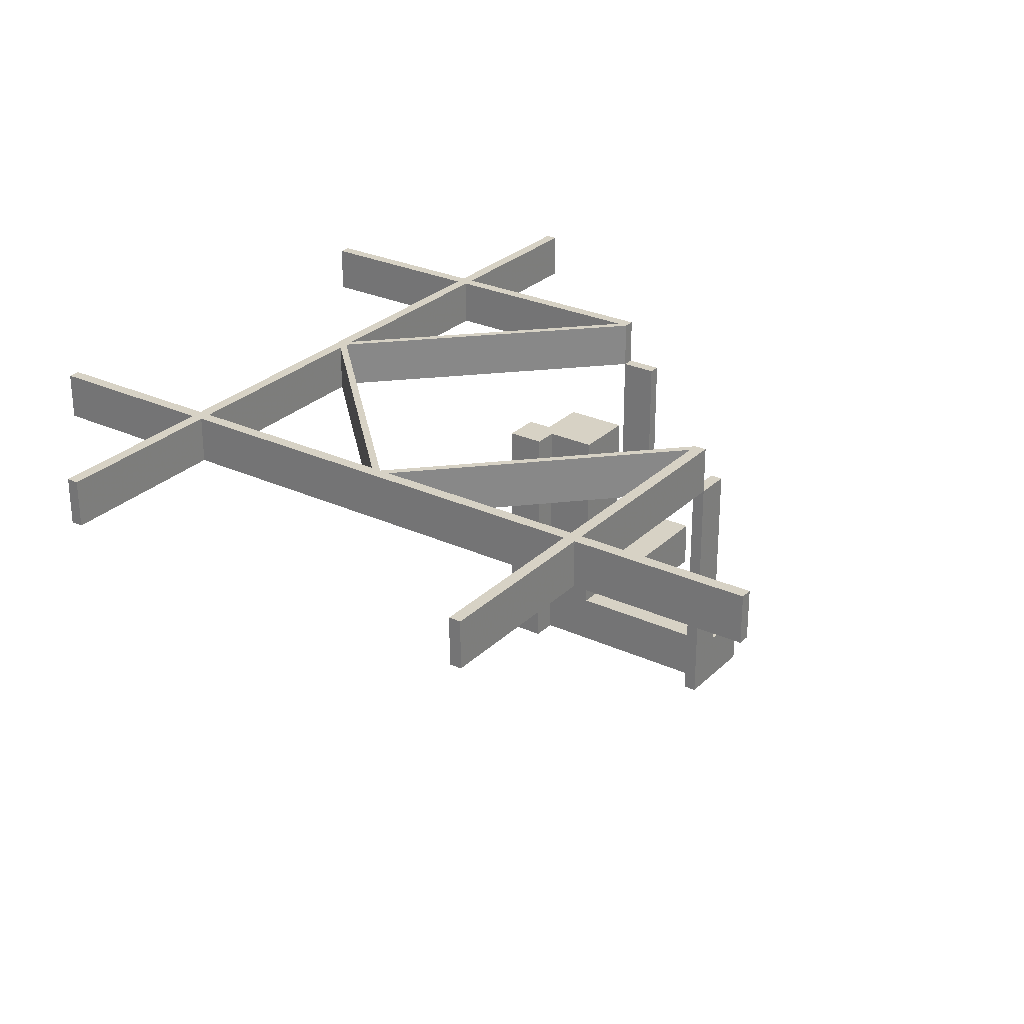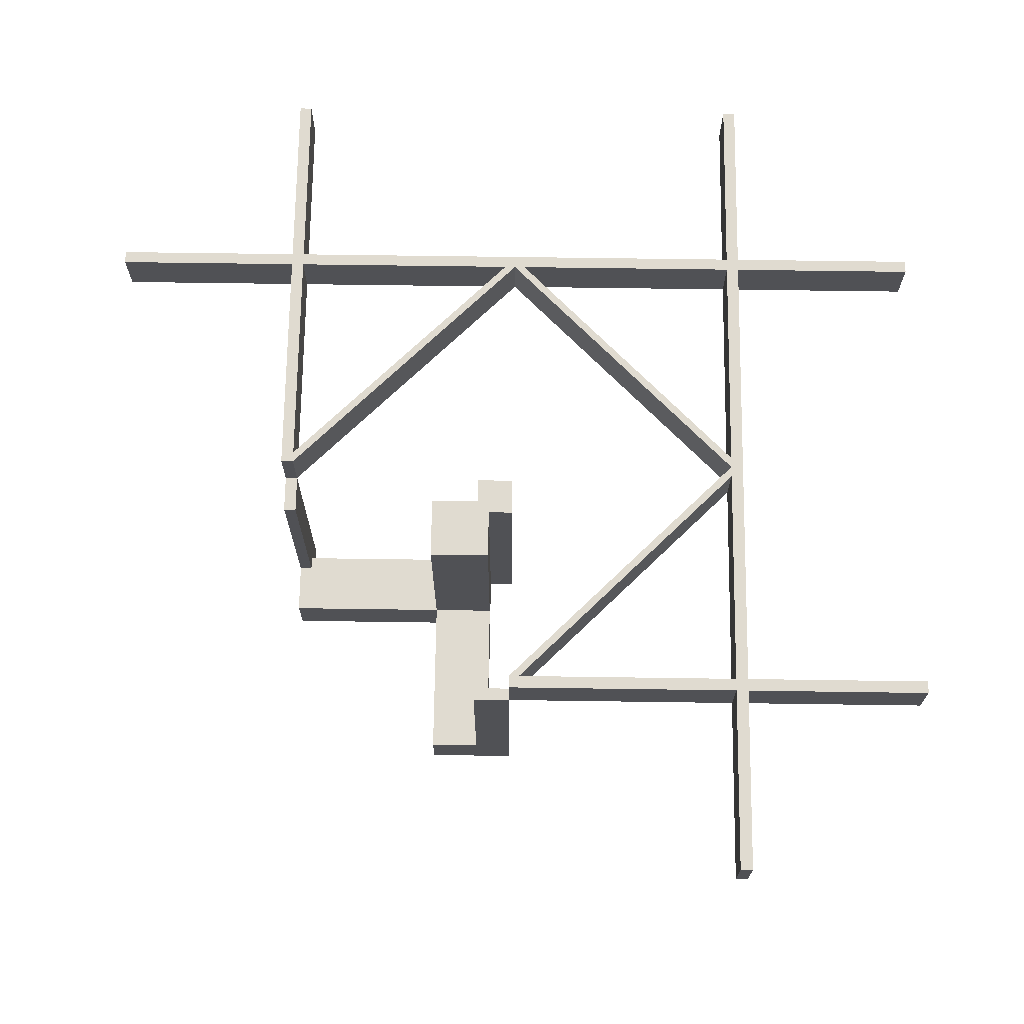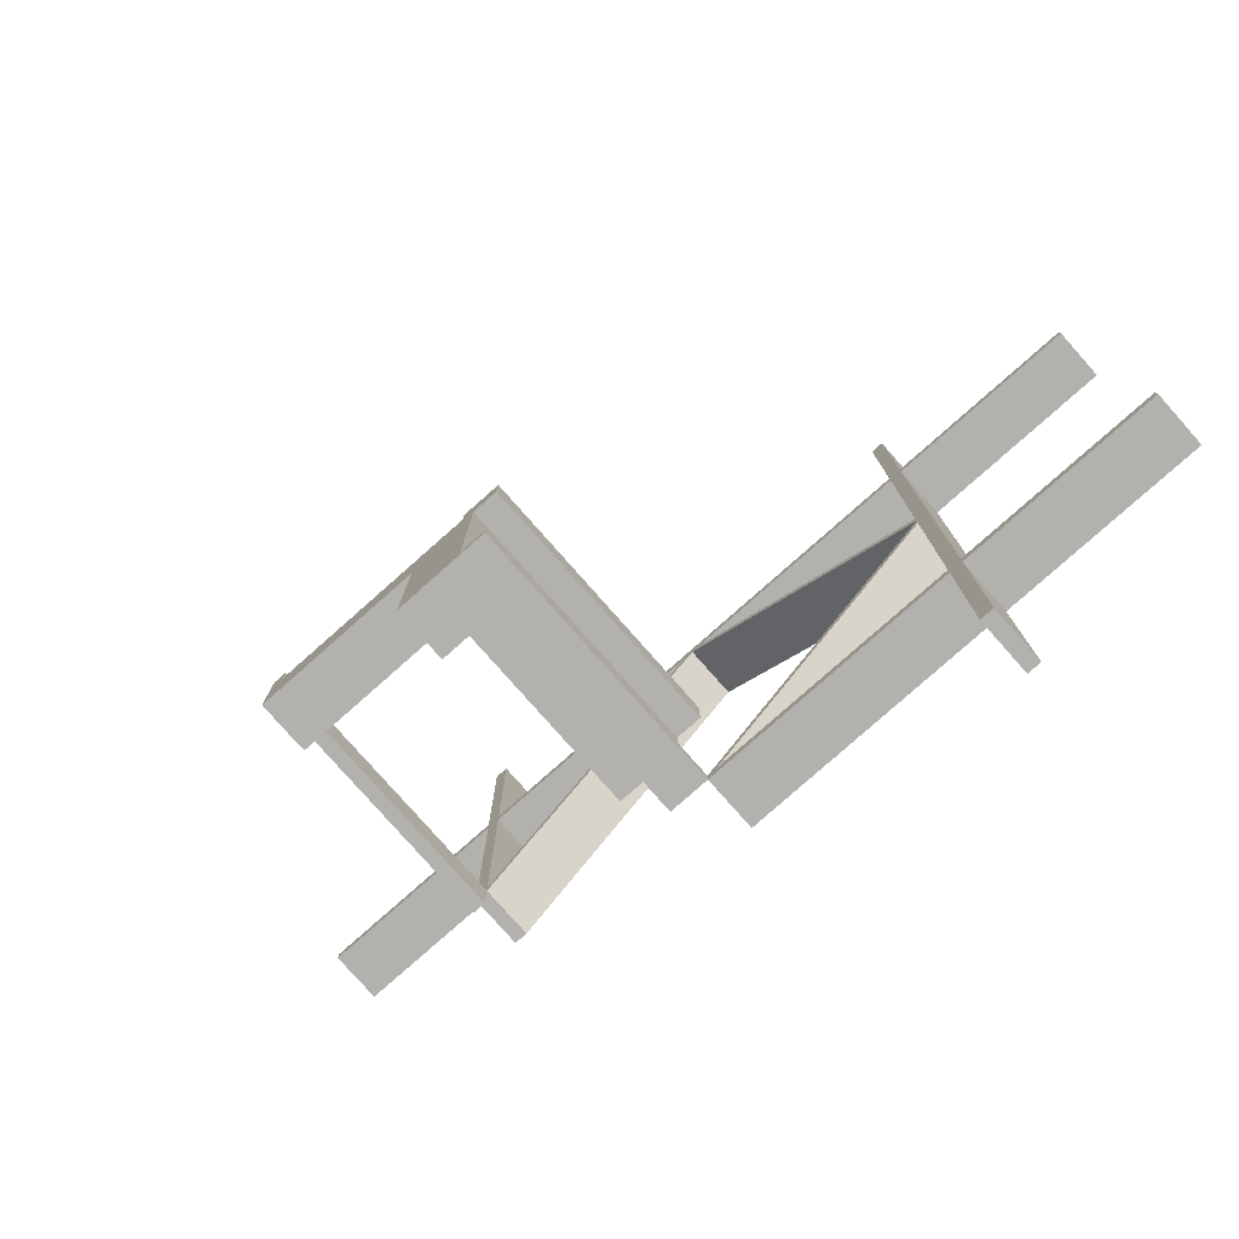
<metadata>
{"format":"obj","ext":"obj","renderer":"f3d","projection":"perspective","resolution":1024,"background":"white","views":[{"elev":27.6,"azim":-54.9,"up":"+Z"},{"elev":69.8,"azim":90.8,"up":"+Z"},{"elev":-79.3,"azim":-138.5,"up":"+Y"}]}
</metadata>
<code>
v 0 0 0
v 0 0 -0.5
v 0 -0.075 0
v 0 -0.075 -0.5
v 0 -0.475 0
v 0 -0.475 0.1
v 0 -0.475 -0.5
v 0 -0.5 0
v 0 -0.5 0.1
v 0 -0.5 -0.5
v 0 0.5 0
v 0 0.5 0.1
v 0 0.475 0
v 0 0.475 0.1
v -0.416 -0.05971 0
v -0.416 -0.05971 0.1
v -0.416 0.05971 0
v -0.416 0.05971 0.1
v 0.128 0.3655 0
v 0.128 0.3655 0.1
v -0.1287 0.3662 0
v -0.1287 0.3662 0.1
v -0.1287 -0.3662 0
v -0.1287 -0.3662 0.1
v -0.3589 -0.1214 0
v -0.3589 -0.1214 0.1
v -0.3589 0.1214 0
v -0.3589 0.1214 0.1
v 0.3576 0.1201 0
v 0.3576 0.1201 0.1
v -0.03963 0.4553 0
v -0.03963 0.4553 0.1
v -0.03963 -0.4553 0
v -0.03963 -0.4553 0.1
v -0.4556 0.03996 0
v -0.4556 0.03996 0.1
v -0.4556 -0.03996 0
v -0.4556 -0.03996 0.1
v 0.4856 0.01061 0
v 0.4856 0.01061 0.1
v 0.06965 0.4259 0
v 0.06965 0.4259 0.1
v 0.3569 0.1194 0
v 0.3569 0.1194 0.1
v 0.1267 0.3642 0
v 0.1267 0.3642 0.1
v -0.875 -0.475 0
v -0.875 -0.475 0.1
v -0.875 -0.5 0
v -0.875 -0.5 0.1
v -0.875 0.5 0
v -0.875 0.5 0.1
v -0.875 0.475 0
v -0.875 0.475 0.1
v -0.475 0 0
v -0.475 0 0.1
v -0.475 -0.875 0
v -0.475 -0.875 0.1
v -0.475 0.875 0
v -0.475 0.875 0.1
v 0.446 0.03035 0
v 0.446 0.03035 0.1
v 0.03002 0.4456 0
v 0.03002 0.4456 0.1
v -0.2455 -0.2455 0
v -0.2455 -0.2455 0.1
v -0.2455 0.2455 0
v -0.2455 0.2455 0.1
v -0.05971 -0.416 0
v -0.05971 -0.416 0.1
v -0.05971 0.416 0
v -0.05971 0.416 0.1
v -0.4249 -0.06866 0
v -0.4249 -0.06866 0.1
v -0.4249 0.06866 0
v -0.4249 0.06866 0.1
v 0.01061 0.4856 0
v 0.01061 0.4856 0.1
v -0.4256 -0.06932 0
v -0.4256 -0.06932 0.1
v -0.4256 0.06932 0
v -0.4256 0.06932 0.1
v 0.2402 0.2402 0
v 0.2402 0.2402 0.1
v 0.4259 0.06965 0
v 0.4259 0.06965 0.1
v 0.05 -0.075 0
v 0.05 -0.075 -0.5
v 0.05 -0.475 -0.5
v 0.05 -0.475 -0.4
v 0.05 -0.175 0
v 0.05 -0.175 -0.45
v 0.05 -0.175 -0.4
v 0.05 -0.05 0
v 0.05 -0.05 -0.5
v 0.05 -0.05 -0.45
v 0.05 -0.05 -0.4
v -0.2468 -0.2468 0
v -0.2468 -0.2468 0.1
v -0.2468 0.2468 0
v -0.2468 0.2468 0.1
v 0.0607 0.417 0
v 0.0607 0.417 0.1
v 0.06004 0.4163 0
v 0.06004 0.4163 0.1
v -0.4456 0.03002 0
v -0.4456 0.03002 0.1
v -0.4456 -0.03002 0
v -0.4456 -0.03002 0.1
v -0.1194 0.3569 0
v -0.1194 0.3569 0.1
v -0.1194 -0.3569 0
v -0.1194 -0.3569 0.1
v -0.06866 -0.4249 0
v -0.06866 -0.4249 0.1
v -0.06866 0.4249 0
v -0.06866 0.4249 0.1
v 0.2388 0.2388 0
v 0.2388 0.2388 0.1
v -0.03035 0.446 0
v -0.03035 0.446 0.1
v -0.03035 -0.446 0
v -0.03035 -0.446 0.1
v 0.175 -0.5 -0.5
v 0.175 -0.5 -0.4
v 0.175 -0.175 0
v 0.175 -0.175 -0.5
v 0.175 -0.175 -0.45
v 0.175 -0.175 -0.4
v 0.175 -0.05 0
v 0.175 -0.05 -0.5
v 0.175 -0.05 -0.45
v 0.175 -0.05 -0.4
v -0.1201 0.3576 0
v -0.1201 0.3576 0.1
v -0.1201 -0.3576 0
v -0.1201 -0.3576 0.1
v -0.06932 -0.4256 0
v -0.06932 -0.4256 0.1
v -0.06932 0.4256 0
v -0.06932 0.4256 0.1
v 0.3662 0.1287 0
v 0.3662 0.1287 0.1
v 0.03996 0.4556 0
v 0.03996 0.4556 0.1
v 0.417 0.0607 0
v 0.417 0.0607 0.1
v -0.3642 0.1267 0
v -0.3642 0.1267 0.1
v -0.3642 -0.1267 0
v -0.3642 -0.1267 0.1
v 0.4553 0.03963 0
v 0.4553 0.03963 0.1
v 0.3655 0.128 0
v 0.3655 0.128 0.1
v 0.4163 0.06004 0
v 0.4163 0.06004 0.1
v -0.1214 -0.3589 0
v -0.1214 -0.3589 0.1
v -0.1214 0.3589 0
v -0.1214 0.3589 0.1
v -0.5 0 0
v -0.5 0 0.1
v -0.5 -0.875 0
v -0.5 -0.875 0.1
v -0.5 0.875 0
v -0.5 0.875 0.1
v 0.5 0 0
v 0.5 0 0.1
v 0.5 0 -0.5
v 0.5 -0.075 0
v 0.5 -0.075 -0.5
v 0.5 -0.075 -0.4
v 0.5 -0.175 -0.5
v 0.5 -0.175 -0.4
v 0.5 0.875 0
v 0.5 0.875 0.1
v 0.1214 0.3589 0
v 0.1214 0.3589 0.1
v -0.4163 0.06004 0
v -0.4163 0.06004 0.1
v -0.4163 -0.06004 0
v -0.4163 -0.06004 0.1
v -0.3655 0.128 0
v -0.3655 0.128 0.1
v -0.3655 -0.128 0
v -0.3655 -0.128 0.1
v -0.4553 -0.03963 0
v -0.4553 -0.03963 0.1
v -0.4553 0.03963 0
v -0.4553 0.03963 0.1
v 0.3642 0.1267 0
v 0.3642 0.1267 0.1
v -0.417 0.0607 0
v -0.417 0.0607 0.1
v -0.417 -0.0607 0
v -0.417 -0.0607 0.1
v -0.03996 -0.4556 0
v -0.03996 -0.4556 0.1
v -0.03996 0.4556 0
v -0.03996 0.4556 0.1
v -0.3662 -0.1287 0
v -0.3662 -0.1287 0.1
v -0.3662 0.1287 0
v -0.3662 0.1287 0.1
v 0.06932 0.4256 0
v 0.06932 0.4256 0.1
v 0.1201 0.3576 0
v 0.1201 0.3576 0.1
v 0.03035 0.446 0
v 0.03035 0.446 0.1
v -0.2388 0.2388 0
v -0.2388 0.2388 0.1
v -0.2388 -0.2388 0
v -0.2388 -0.2388 0.1
v 0.06866 0.4249 0
v 0.06866 0.4249 0.1
v 0.1194 0.3569 0
v 0.1194 0.3569 0.1
v 0.4456 0.03002 0
v 0.4456 0.03002 0.1
v -0.06004 0.4163 0
v -0.06004 0.4163 0.1
v -0.06004 -0.4163 0
v -0.06004 -0.4163 0.1
v -0.0607 0.417 0
v -0.0607 0.417 0.1
v -0.0607 -0.417 0
v -0.0607 -0.417 0.1
v 0.2468 0.2468 0
v 0.2468 0.2468 0.1
v -0.4259 0.06965 0
v -0.4259 0.06965 0.1
v -0.4259 -0.06965 0
v -0.4259 -0.06965 0.1
v -0.2402 0.2402 0
v -0.2402 0.2402 0.1
v -0.2402 -0.2402 0
v -0.2402 -0.2402 0.1
v 0.4256 0.06932 0
v 0.4256 0.06932 0.1
v -0.01061 0.4856 0
v -0.01061 0.4856 0.1
v -0.01061 -0.4856 0
v -0.01061 -0.4856 0.1
v 0.4249 0.06866 0
v 0.4249 0.06866 0.1
v 0.05971 0.416 0
v 0.05971 0.416 0.1
v 0.2455 0.2455 0
v 0.2455 0.2455 0.1
v -0.03002 -0.4456 0
v -0.03002 -0.4456 0.1
v -0.03002 0.4456 0
v -0.03002 0.4456 0.1
v -0.446 -0.03035 0
v -0.446 -0.03035 0.1
v -0.446 0.03035 0
v -0.446 0.03035 0.1
v 0.475 0 0
v 0.475 0 0.1
v 0.475 0 -0.5
v 0.475 -0.075 0
v 0.475 -0.075 -0.5
v 0.475 -0.075 -0.4
v 0.475 -0.05 -0.5
v 0.475 -0.05 -0.4
v 0.475 0.875 0
v 0.475 0.875 0.1
v 0.875 0.5 0
v 0.875 0.5 0.1
v 0.875 0.475 0
v 0.875 0.475 0.1
v 0.075 0 0
v 0.075 0 -0.5
v 0.075 -0.475 0
v 0.075 -0.475 -0.5
v 0.075 -0.475 -0.4
v 0.075 -0.5 0
v 0.075 -0.5 -0.5
v 0.075 -0.5 -0.4
v 0.075 -0.05 0
v 0.075 -0.05 -0.5
v -0.1267 -0.3642 0
v -0.1267 -0.3642 0.1
v -0.1267 0.3642 0
v -0.1267 0.3642 0.1
v -0.3569 -0.1194 0
v -0.3569 -0.1194 0.1
v -0.3569 0.1194 0
v -0.3569 0.1194 0.1
v -0.06965 0.4259 0
v -0.06965 0.4259 0.1
v -0.06965 -0.4259 0
v -0.06965 -0.4259 0.1
v -0.4856 0.01061 0
v -0.4856 0.01061 0.1
v -0.4856 -0.01061 0
v -0.4856 -0.01061 0.1
v 0.4556 0.03996 0
v 0.4556 0.03996 0.1
v 0.03963 0.4553 0
v 0.03963 0.4553 0.1
v -0.3576 -0.1201 0
v -0.3576 -0.1201 0.1
v -0.3576 0.1201 0
v -0.3576 0.1201 0.1
v 0.3589 0.1214 0
v 0.3589 0.1214 0.1
v 0.1287 0.3662 0
v 0.1287 0.3662 0.1
v -0.128 0.3655 0
v -0.128 0.3655 0.1
v -0.128 -0.3655 0
v -0.128 -0.3655 0.1
v 0.416 0.05971 0
v 0.416 0.05971 0.1
f 238 214 304
f 304 25 238
f 304 288 182
f 182 196 304
f 182 15 108
f 108 256 182
f 158 136 214
f 214 238 158
f 228 224 112
f 112 136 228
f 122 252 69
f 69 224 122
f 198 33 138
f 138 294 198
f 138 114 314
f 314 23 138
f 314 284 65
f 65 98 314
f 234 79 188
f 188 37 234
f 202 186 73
f 73 79 202
f 98 65 150
f 150 186 98
f 256 108 55
f 15 55 108
f 288 15 182
f 196 182 256
f 55 15 69
f 69 5 55
f 298 188 256
f 256 55 298
f 288 304 214
f 196 25 304
f 214 112 288
f 196 256 188
f 188 73 196
f 15 288 112
f 112 69 15
f 25 196 73
f 73 150 25
f 79 73 188
f 298 37 188
f 234 37 298
f 150 73 186
f 234 202 79
f 186 202 98
f 294 23 202
f 202 234 294
f 238 25 150
f 150 65 238
f 244 294 234
f 234 298 244
f 65 284 158
f 158 238 65
f 136 158 228
f 112 224 69
f 112 214 136
f 122 5 252
f 69 252 5
f 228 122 224
f 284 114 228
f 228 158 284
f 114 33 122
f 122 228 114
f 5 122 33
f 33 244 5
f 284 314 114
f 98 23 314
f 202 23 98
f 114 138 33
f 244 198 294
f 33 198 244
f 23 294 138
f 299 298 55
f 55 56 299
f 239 215 137
f 137 159 239
f 137 113 225
f 225 229 137
f 225 70 253
f 253 123 225
f 26 305 215
f 215 239 26
f 197 183 289
f 289 305 197
f 257 109 16
f 16 183 257
f 38 189 80
f 80 235 38
f 80 74 187
f 187 203 80
f 187 151 66
f 66 99 187
f 295 139 34
f 34 199 295
f 24 315 115
f 115 139 24
f 99 66 285
f 285 315 99
f 123 253 6
f 70 6 253
f 113 70 225
f 229 225 123
f 16 56 6
f 6 70 16
f 245 34 123
f 123 6 245
f 113 137 215
f 229 159 137
f 215 289 113
f 159 229 115
f 115 285 159
f 289 16 70
f 70 113 289
f 229 123 34
f 34 115 229
f 139 115 34
f 245 199 34
f 295 199 245
f 285 115 315
f 295 24 139
f 315 24 99
f 24 295 235
f 235 203 24
f 239 159 285
f 285 66 239
f 295 245 299
f 299 235 295
f 66 151 26
f 26 239 66
f 305 26 197
f 289 183 16
f 289 215 305
f 257 56 109
f 197 257 183
f 151 74 197
f 197 26 151
f 74 189 257
f 257 197 74
f 56 16 109
f 56 257 189
f 189 299 56
f 151 187 74
f 99 203 187
f 24 203 99
f 74 80 189
f 299 38 235
f 189 38 299
f 203 235 80
f 244 245 6
f 6 5 244
f 55 5 6
f 6 56 55
f 298 299 245
f 245 244 298
f 50 9 8
f 8 49 50
f 9 6 5
f 5 8 9
f 6 48 47
f 47 5 6
f 48 50 49
f 49 47 48
f 9 50 48
f 48 6 9
f 8 47 49
f 47 8 5
f 58 56 55
f 55 57 58
f 56 163 162
f 162 55 56
f 163 165 164
f 164 162 163
f 165 58 57
f 57 164 165
f 56 58 165
f 165 163 56
f 55 164 57
f 164 55 162
f 236 212 306
f 306 27 236
f 306 290 180
f 180 194 306
f 180 17 106
f 106 258 180
f 160 134 212
f 212 236 160
f 226 222 110
f 110 134 226
f 120 254 71
f 71 222 120
f 200 31 140
f 140 292 200
f 140 116 312
f 312 21 140
f 312 286 67
f 67 100 312
f 232 81 190
f 190 35 232
f 204 184 75
f 75 81 204
f 100 67 148
f 148 184 100
f 258 106 55
f 17 55 106
f 290 17 180
f 194 180 258
f 55 17 71
f 71 13 55
f 296 190 258
f 258 55 296
f 290 306 212
f 194 27 306
f 212 110 290
f 194 258 190
f 190 75 194
f 17 290 110
f 110 71 17
f 27 194 75
f 75 148 27
f 81 75 190
f 296 35 190
f 232 35 296
f 148 75 184
f 232 204 81
f 184 204 100
f 292 21 204
f 204 232 292
f 236 27 148
f 148 67 236
f 242 292 232
f 232 296 242
f 67 286 160
f 160 236 67
f 134 160 226
f 110 222 71
f 110 212 134
f 120 13 254
f 71 254 13
f 226 120 222
f 286 116 226
f 226 160 286
f 116 31 120
f 120 226 116
f 13 120 31
f 31 242 13
f 286 312 116
f 100 21 312
f 204 21 100
f 116 140 31
f 242 200 292
f 31 200 242
f 21 292 140
f 297 296 55
f 55 56 297
f 237 213 135
f 135 161 237
f 135 111 223
f 223 227 135
f 223 72 255
f 255 121 223
f 28 307 213
f 213 237 28
f 195 181 291
f 291 307 195
f 259 107 18
f 18 181 259
f 36 191 82
f 82 233 36
f 82 76 185
f 185 205 82
f 185 149 68
f 68 101 185
f 293 141 32
f 32 201 293
f 22 313 117
f 117 141 22
f 101 68 287
f 287 313 101
f 121 255 14
f 72 14 255
f 111 72 223
f 227 223 121
f 18 56 14
f 14 72 18
f 243 32 121
f 121 14 243
f 111 135 213
f 227 161 135
f 213 291 111
f 161 227 117
f 117 287 161
f 291 18 72
f 72 111 291
f 227 121 32
f 32 117 227
f 141 117 32
f 243 201 32
f 293 201 243
f 287 117 313
f 293 22 141
f 313 22 101
f 22 293 233
f 233 205 22
f 237 161 287
f 287 68 237
f 293 243 297
f 297 233 293
f 68 149 28
f 28 237 68
f 307 28 195
f 291 181 18
f 291 213 307
f 259 56 107
f 195 259 181
f 149 76 195
f 195 28 149
f 76 191 259
f 259 195 76
f 56 18 107
f 56 259 191
f 191 297 56
f 149 185 76
f 101 205 185
f 22 205 101
f 76 82 191
f 297 36 233
f 191 36 297
f 205 233 82
f 242 243 14
f 14 13 242
f 55 13 14
f 14 56 55
f 296 297 243
f 243 242 296
f 52 12 11
f 11 51 52
f 12 14 13
f 13 11 12
f 14 54 53
f 53 13 14
f 54 52 51
f 51 53 54
f 12 52 54
f 54 14 12
f 11 53 51
f 53 11 13
f 60 56 55
f 55 59 60
f 56 163 162
f 162 55 56
f 163 167 166
f 166 162 163
f 167 60 59
f 59 166 167
f 56 60 167
f 167 163 56
f 55 166 59
f 166 55 162
f 133 130 94
f 94 97 133
f 97 94 91
f 91 93 97
f 129 126 130
f 130 133 129
f 126 91 94
f 94 130 126
f 93 91 126
f 126 129 93
f 97 93 129
f 129 133 97
f 88 4 3
f 3 87 88
f 94 95 88
f 88 87 94
f 282 274 275
f 275 283 282
f 282 283 95
f 95 94 282
f 3 4 2
f 2 1 3
f 1 2 275
f 275 274 1
f 283 275 95
f 2 95 275
f 88 95 4
f 2 4 95
f 282 94 274
f 1 274 94
f 87 3 94
f 1 94 3
f 263 171 172
f 172 264 263
f 260 262 170
f 170 168 260
f 263 264 262
f 262 260 263
f 264 172 170
f 170 262 264
f 172 171 168
f 168 170 172
f 171 263 260
f 260 168 171
f 276 277 280
f 280 279 276
f 5 8 10
f 10 7 5
f 276 5 7
f 7 277 276
f 277 7 10
f 10 280 277
f 280 10 8
f 8 279 280
f 279 8 5
f 5 276 279
f 88 4 3
f 3 87 88
f 94 95 88
f 88 87 94
f 282 274 275
f 275 283 282
f 282 283 95
f 95 94 282
f 3 4 2
f 2 1 3
f 1 2 275
f 275 274 1
f 283 275 95
f 2 95 275
f 88 95 4
f 2 4 95
f 282 94 274
f 1 274 94
f 87 3 94
f 1 94 3
f 263 171 172
f 172 264 263
f 260 262 170
f 170 168 260
f 263 264 262
f 262 260 263
f 264 172 170
f 170 262 264
f 172 171 168
f 168 170 172
f 171 263 260
f 260 168 171
f 276 277 280
f 280 279 276
f 5 8 10
f 10 7 5
f 276 5 7
f 7 277 276
f 277 7 10
f 10 280 277
f 280 10 8
f 8 279 280
f 279 8 5
f 5 276 279
f 93 92 96
f 96 97 93
f 96 92 128
f 128 132 96
f 175 173 172
f 172 174 175
f 264 265 267
f 267 266 264
f 264 172 173
f 173 265 264
f 174 172 264
f 131 127 264
f 174 264 127
f 266 131 264
f 128 127 131
f 131 132 128
f 175 174 127
f 127 128 175
f 93 128 92
f 175 128 93
f 132 97 96
f 267 132 266
f 131 266 132
f 97 132 267
f 265 97 267
f 93 265 175
f 173 175 265
f 97 265 93
f 96 95 131
f 131 132 96
f 132 128 92
f 92 96 132
f 125 124 280
f 280 281 125
f 277 89 90
f 90 278 277
f 277 278 281
f 281 280 277
f 125 281 278
f 93 129 278
f 125 278 129
f 90 93 278
f 129 93 92
f 92 128 129
f 93 90 92
f 89 92 90
f 96 92 95
f 89 95 92
f 132 131 128
f 124 128 131
f 129 128 125
f 124 125 128
f 277 124 131
f 280 124 277
f 95 89 277
f 131 95 277
f 83 118 29
f 29 308 83
f 29 43 156
f 156 146 29
f 156 316 220
f 220 61 156
f 178 208 118
f 118 83 178
f 102 104 218
f 218 208 102
f 210 63 248
f 248 104 210
f 144 302 206
f 206 41 144
f 206 216 19
f 19 310 206
f 19 45 250
f 250 230 19
f 85 240 152
f 152 300 85
f 142 154 246
f 246 240 142
f 230 250 192
f 192 154 230
f 61 220 260
f 316 260 220
f 43 316 156
f 146 156 61
f 260 316 248
f 248 13 260
f 39 152 61
f 61 260 39
f 43 29 118
f 146 308 29
f 118 218 43
f 146 61 152
f 152 246 146
f 316 43 218
f 218 248 316
f 308 146 246
f 246 192 308
f 240 246 152
f 39 300 152
f 85 300 39
f 192 246 154
f 85 142 240
f 154 142 230
f 41 310 142
f 142 85 41
f 83 308 192
f 192 250 83
f 77 41 85
f 85 39 77
f 250 45 178
f 178 83 250
f 208 178 102
f 218 104 248
f 218 118 208
f 210 13 63
f 248 63 13
f 102 210 104
f 45 216 102
f 102 178 45
f 216 302 210
f 210 102 216
f 13 210 302
f 302 77 13
f 45 19 216
f 230 310 19
f 142 310 230
f 216 206 302
f 77 144 41
f 302 144 77
f 310 41 206
f 40 39 260
f 260 261 40
f 84 119 209
f 209 179 84
f 209 219 105
f 105 103 209
f 105 249 64
f 64 211 105
f 309 30 119
f 119 84 309
f 147 157 44
f 44 30 147
f 62 221 317
f 317 157 62
f 301 153 241
f 241 86 301
f 241 247 155
f 155 143 241
f 155 193 251
f 251 231 155
f 42 207 303
f 303 145 42
f 311 20 217
f 217 207 311
f 231 251 46
f 46 20 231
f 211 64 14
f 249 14 64
f 219 249 105
f 103 105 211
f 317 261 14
f 14 249 317
f 78 303 211
f 211 14 78
f 219 209 119
f 103 179 209
f 119 44 219
f 179 103 217
f 217 46 179
f 44 317 249
f 249 219 44
f 103 211 303
f 303 217 103
f 207 217 303
f 78 145 303
f 42 145 78
f 46 217 20
f 42 311 207
f 20 311 231
f 311 42 86
f 86 143 311
f 84 179 46
f 46 251 84
f 42 78 40
f 40 86 42
f 251 193 309
f 309 84 251
f 30 309 147
f 44 157 317
f 44 119 30
f 62 261 221
f 147 62 157
f 193 247 147
f 147 309 193
f 247 153 62
f 62 147 247
f 261 317 221
f 261 62 153
f 153 40 261
f 193 155 247
f 231 143 155
f 311 143 231
f 247 241 153
f 40 301 86
f 153 301 40
f 143 86 241
f 77 78 14
f 14 13 77
f 260 13 14
f 14 261 260
f 39 40 78
f 78 77 39
f 271 12 11
f 11 270 271
f 12 14 13
f 13 11 12
f 14 273 272
f 272 13 14
f 273 271 270
f 270 272 273
f 12 271 273
f 273 14 12
f 11 272 270
f 272 11 13
f 269 261 260
f 260 268 269
f 261 169 168
f 168 260 261
f 169 177 176
f 176 168 169
f 177 269 268
f 268 176 177
f 261 269 177
f 177 169 261
f 260 176 268
f 176 260 168

</code>
